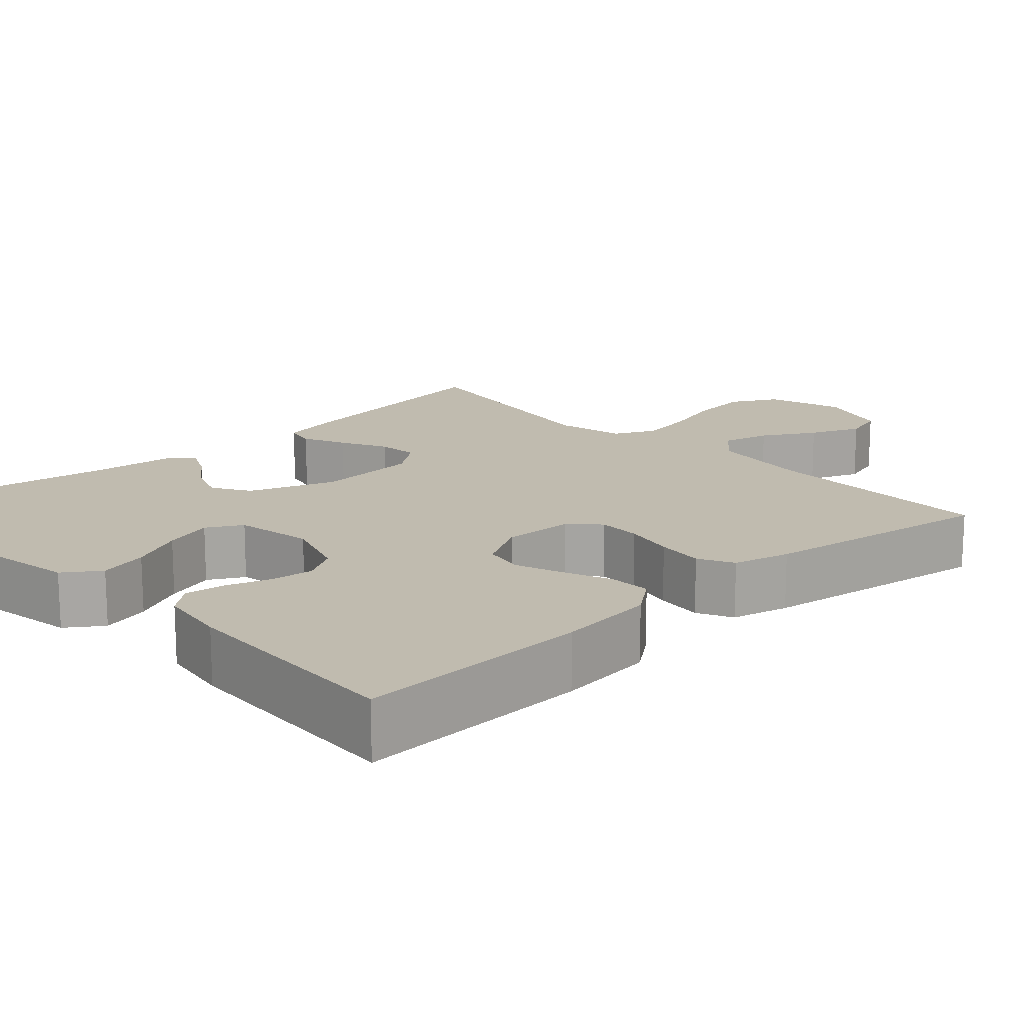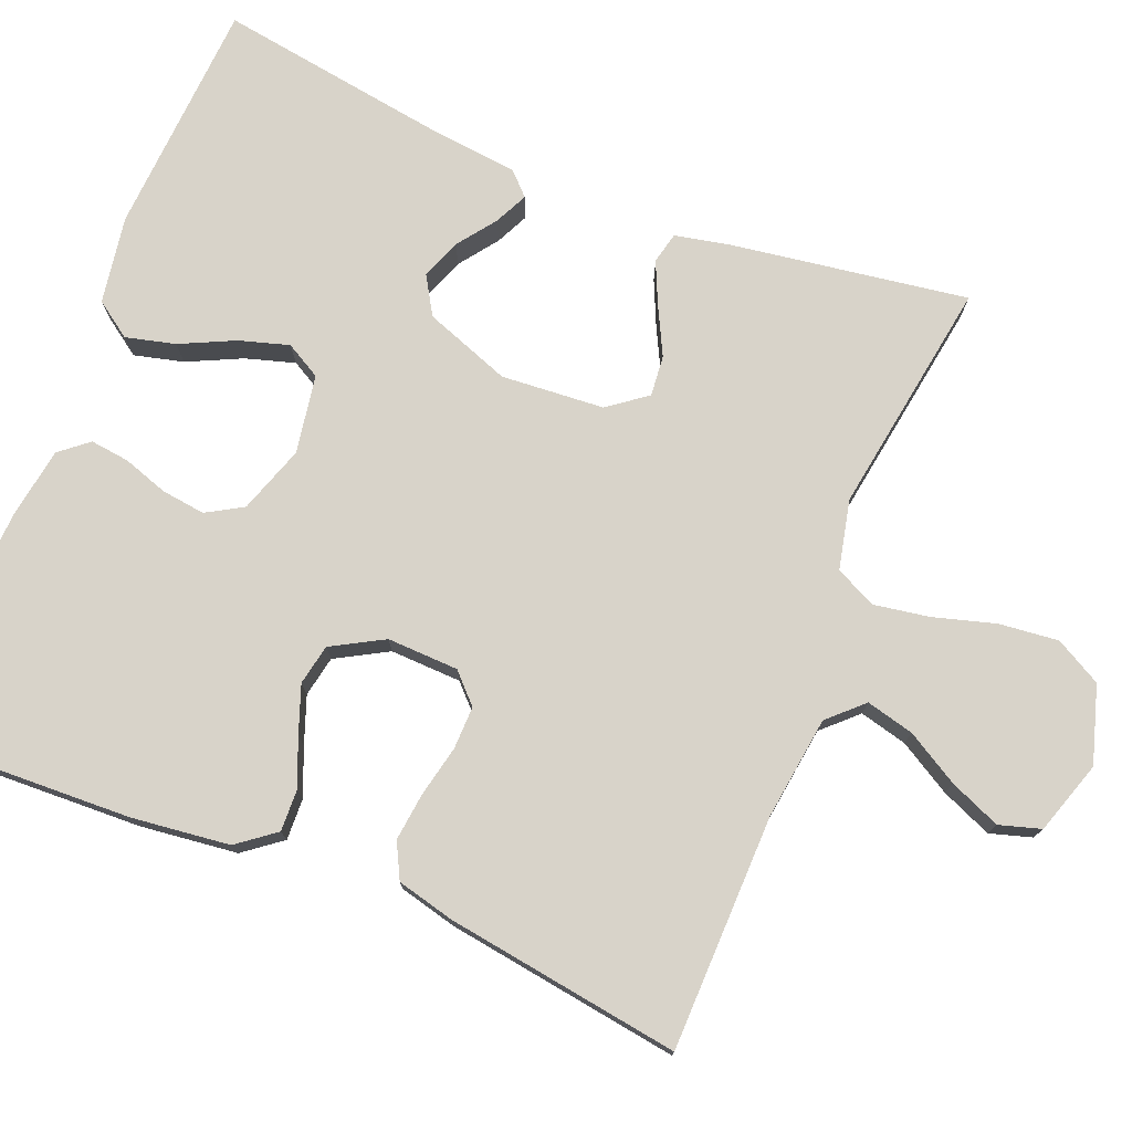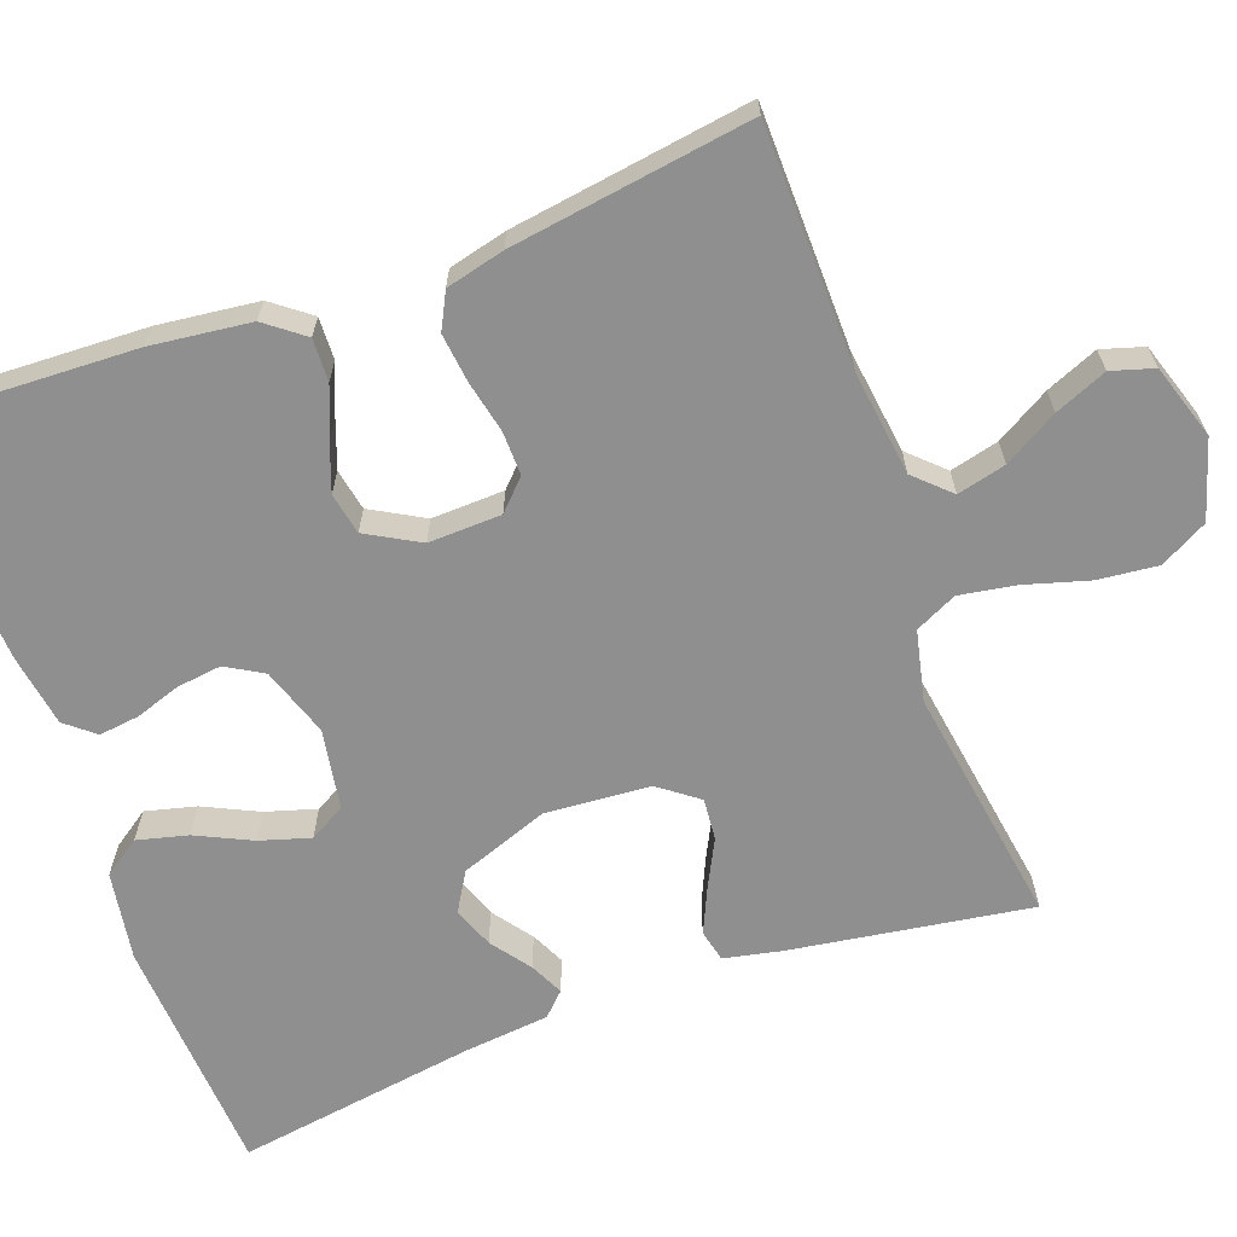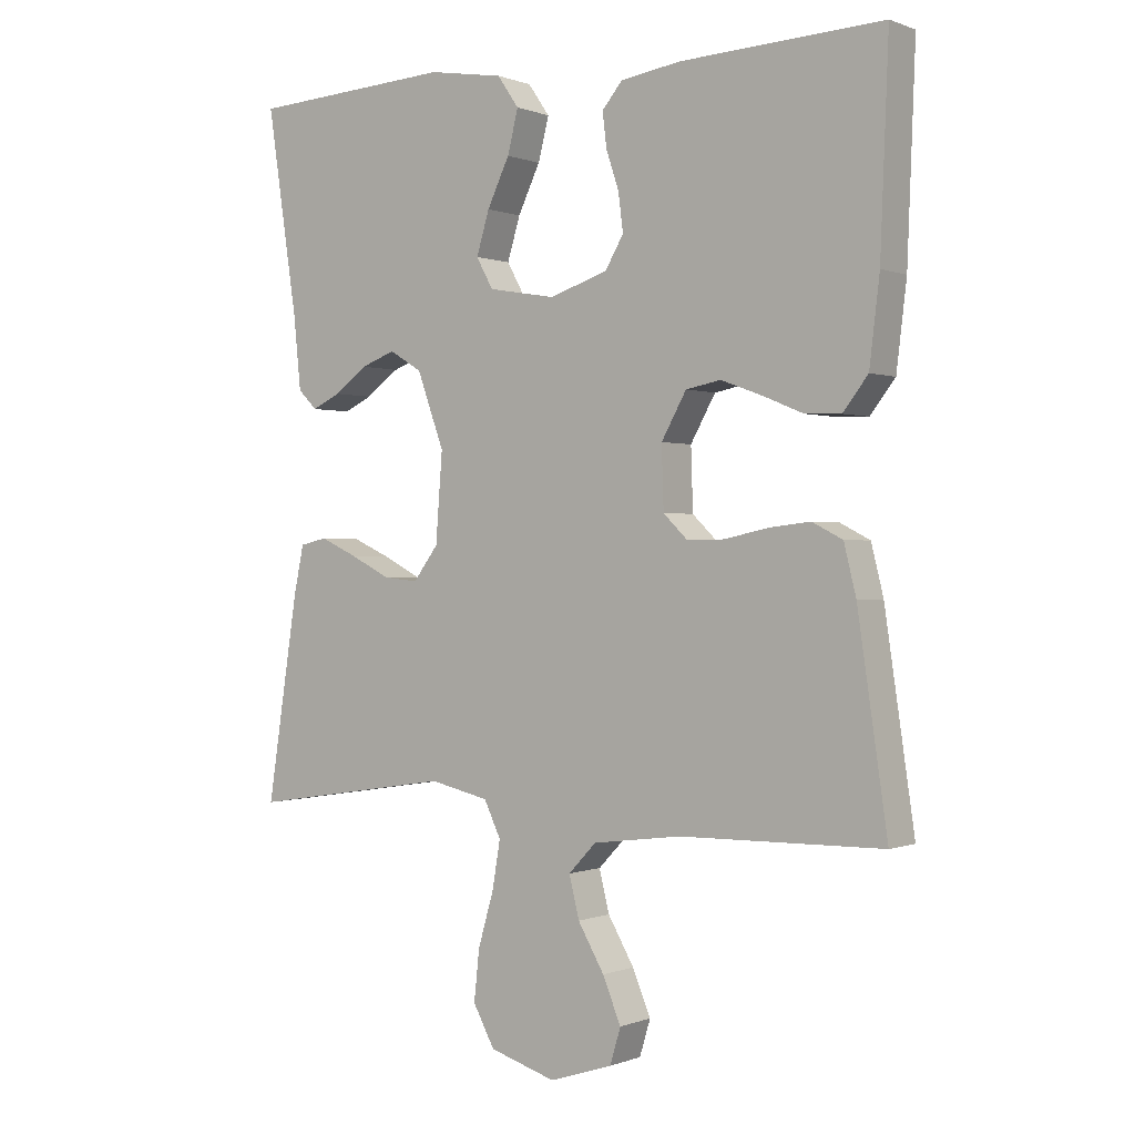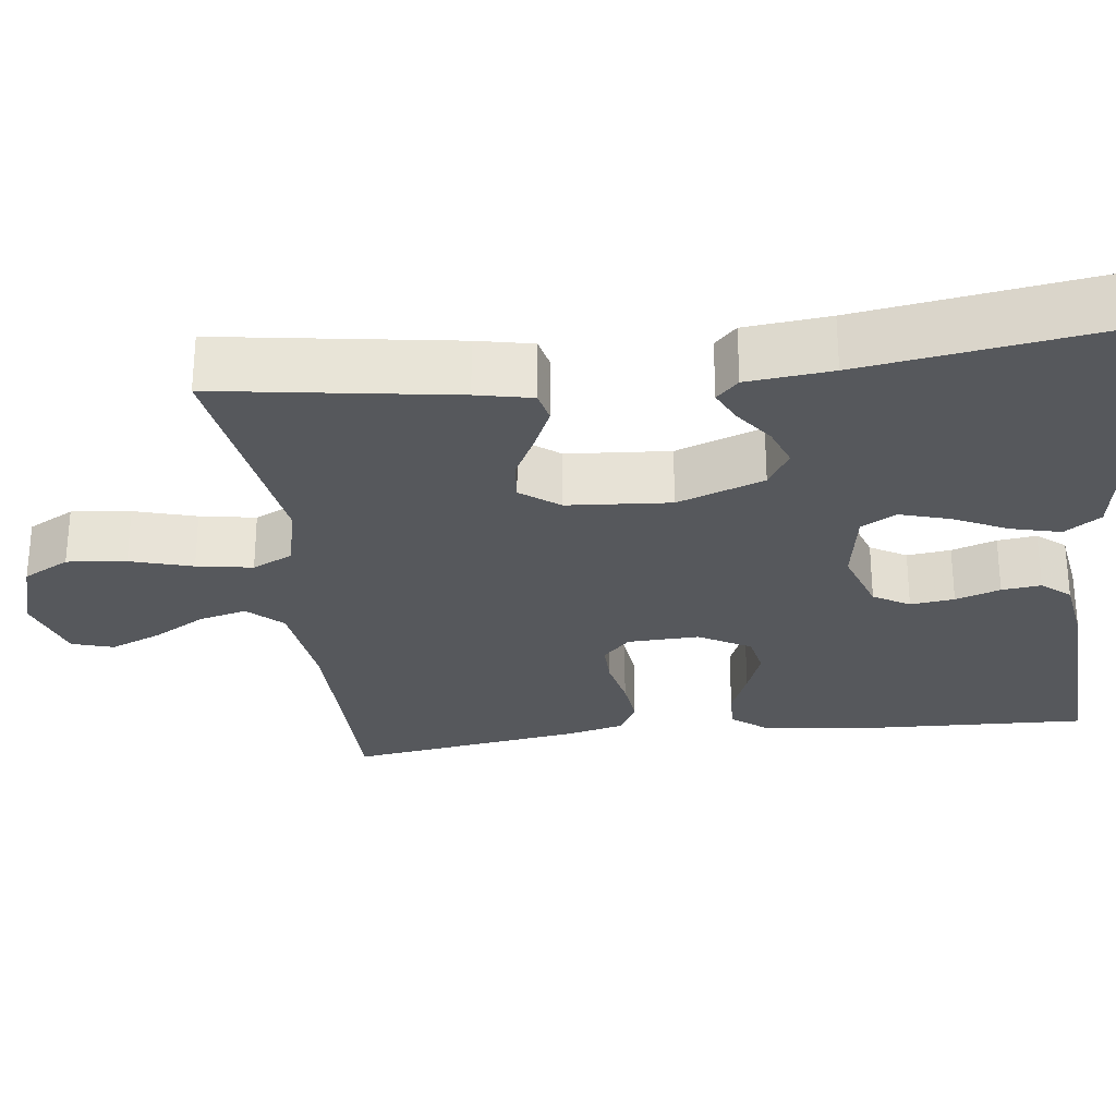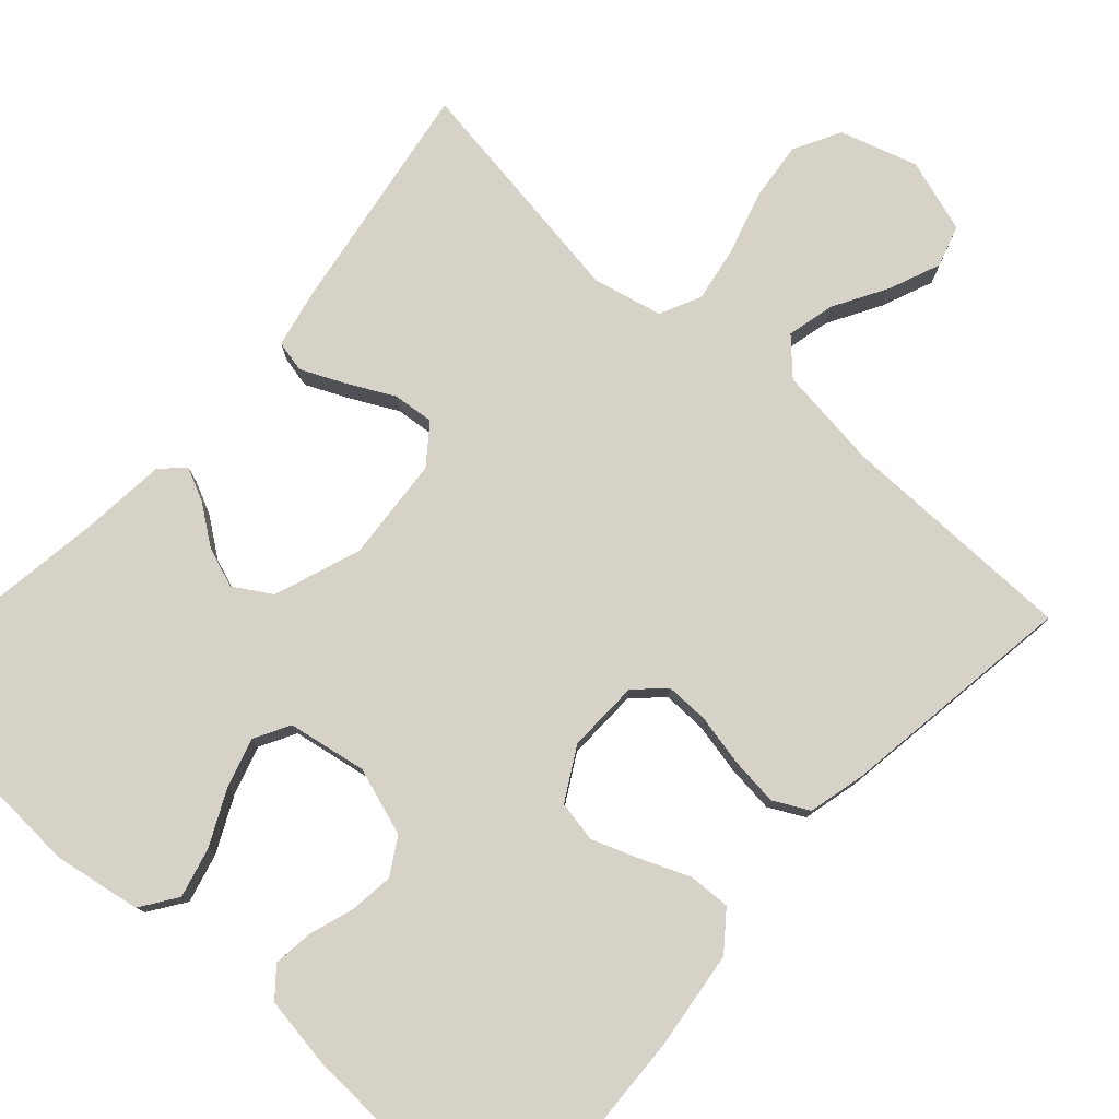
<metadata>
{"format":"obj","ext":"obj","renderer":"f3d","projection":"perspective","resolution":1024,"background":"white","views":[{"elev":16.1,"azim":47.2,"up":"+Y"},{"elev":76.0,"azim":112.1,"up":"+Y"},{"elev":-65.4,"azim":110.1,"up":"+Y"},{"elev":0.1,"azim":35.4,"up":"+Z"},{"elev":-27.9,"azim":-82.9,"up":"+Y"},{"elev":77.9,"azim":41.8,"up":"+Y"}]}
</metadata>
<code>
v 0.5 0.07 -0.5
v 0.2 0.07 -0.504
v 0.069 0.07 -0.521
v 0.028 0.07 -0.564
v 0.043 0.07 -0.625
v 0.082 0.07 -0.692
v 0.109 0.07 -0.757
v 0.093 0.07 -0.81
v 0 0.07 -0.84
v -0.098 0.07 -0.81
v -0.13 0.07 -0.751
v -0.122 0.07 -0.676
v -0.099 0.07 -0.597
v -0.087 0.07 -0.526
v -0.112 0.07 -0.474
v -0.2 0.07 -0.454
v -0.5 0.07 -0.5
v -0.454 0.07 -0.2
v -0.439 0.07 -0.129
v -0.399 0.07 -0.12
v -0.344 0.07 -0.145
v -0.285 0.07 -0.175
v -0.233 0.07 -0.18
v -0.196 0.07 -0.131
v -0.186 0.07 0
v -0.226 0.07 0.11
v -0.274 0.07 0.139
v -0.325 0.07 0.12
v -0.374 0.07 0.084
v -0.416 0.07 0.064
v -0.444 0.07 0.092
v -0.455 0.07 0.2
v -0.5 0.07 0.5
v -0.2 0.07 0.518
v -0.089 0.07 0.5
v -0.057 0.07 0.454
v -0.073 0.07 0.391
v -0.106 0.07 0.322
v -0.125 0.07 0.259
v -0.1 0.07 0.214
v 0 0.07 0.197
v 0.086 0.07 0.226
v 0.113 0.07 0.272
v 0.106 0.07 0.328
v 0.087 0.07 0.385
v 0.081 0.07 0.435
v 0.111 0.07 0.471
v 0.2 0.07 0.485
v 0.5 0.07 0.5
v 0.488 0.07 0.2
v 0.473 0.07 0.075
v 0.436 0.07 0.027
v 0.383 0.07 0.029
v 0.322 0.07 0.054
v 0.262 0.07 0.076
v 0.21 0.07 0.066
v 0.173 0.07 0
v 0.176 0.07 -0.091
v 0.212 0.07 -0.126
v 0.267 0.07 -0.125
v 0.332 0.07 -0.111
v 0.393 0.07 -0.104
v 0.438 0.07 -0.127
v 0.456 0.07 -0.2
v 0.5 0 -0.5
v 0.2 0 -0.504
v 0.069 0 -0.521
v 0.028 0 -0.564
v 0.043 0 -0.625
v 0.082 0 -0.692
v 0.109 0 -0.757
v 0.093 0 -0.81
v 0 0 -0.84
v -0.098 0 -0.81
v -0.13 0 -0.751
v -0.122 0 -0.676
v -0.099 0 -0.597
v -0.087 0 -0.526
v -0.112 0 -0.474
v -0.2 0 -0.454
v -0.5 0 -0.5
v -0.454 0 -0.2
v -0.439 0 -0.129
v -0.399 0 -0.12
v -0.344 0 -0.145
v -0.285 0 -0.175
v -0.233 0 -0.18
v -0.196 0 -0.131
v -0.186 0 0
v -0.226 0 0.11
v -0.274 0 0.139
v -0.325 0 0.12
v -0.374 0 0.084
v -0.416 0 0.064
v -0.444 0 0.092
v -0.455 0 0.2
v -0.5 0 0.5
v -0.2 0 0.518
v -0.089 0 0.5
v -0.057 0 0.454
v -0.073 0 0.391
v -0.106 0 0.322
v -0.125 0 0.259
v -0.1 0 0.214
v 0 0 0.197
v 0.086 0 0.226
v 0.113 0 0.272
v 0.106 0 0.328
v 0.087 0 0.385
v 0.081 0 0.435
v 0.111 0 0.471
v 0.2 0 0.485
v 0.5 0 0.5
v 0.488 0 0.2
v 0.473 0 0.075
v 0.436 0 0.027
v 0.383 0 0.029
v 0.322 0 0.054
v 0.262 0 0.076
v 0.21 0 0.066
v 0.173 0 0
v 0.176 0 -0.091
v 0.212 0 -0.126
v 0.267 0 -0.125
v 0.332 0 -0.111
v 0.393 0 -0.104
v 0.438 0 -0.127
v 0.456 0 -0.2
f 64 1 2
f 63 64 2
f 62 63 2
f 61 62 2
f 60 61 2
f 59 60 2 3
f 58 59 3 4
f 57 58 4
f 52 53 54
f 51 52 54
f 50 51 54
f 49 50 54
f 48 49 54
f 47 48 54
f 46 47 54
f 45 46 54
f 44 45 54
f 43 44 54 55
f 42 43 55 56
f 36 37 38
f 35 36 38
f 34 35 38
f 33 34 38
f 32 33 38
f 31 32 38
f 30 31 38
f 29 30 38
f 28 29 38
f 27 28 38 39
f 26 27 39 40
f 20 21 22
f 19 20 22
f 18 19 22
f 17 18 22
f 16 17 22
f 15 16 22 23
f 14 15 23 24
f 11 12 13
f 10 11 13
f 9 10 13
f 8 9 13
f 7 8 13
f 6 7 13
f 5 6 13
f 4 5 13 14
f 14 24 25
f 4 14 25
f 57 4 25
f 57 25 26
f 56 57 26
f 42 56 26
f 41 42 26
f 26 40 41
f 66 65 128
f 66 128 127
f 66 127 126
f 66 126 125
f 66 125 124
f 67 66 124 123
f 68 67 123 122
f 68 122 121
f 118 117 116
f 118 116 115
f 118 115 114
f 118 114 113
f 118 113 112
f 118 112 111
f 118 111 110
f 118 110 109
f 118 109 108
f 119 118 108 107
f 120 119 107 106
f 102 101 100
f 102 100 99
f 102 99 98
f 102 98 97
f 102 97 96
f 102 96 95
f 102 95 94
f 102 94 93
f 102 93 92
f 103 102 92 91
f 104 103 91 90
f 86 85 84
f 86 84 83
f 86 83 82
f 86 82 81
f 86 81 80
f 87 86 80 79
f 88 87 79 78
f 77 76 75
f 77 75 74
f 77 74 73
f 77 73 72
f 77 72 71
f 77 71 70
f 77 70 69
f 78 77 69 68
f 89 88 78
f 89 78 68
f 89 68 121
f 90 89 121
f 90 121 120
f 90 120 106
f 90 106 105
f 105 104 90
f 1 65 66 2
f 2 66 67 3
f 3 67 68 4
f 4 68 69 5
f 5 69 70 6
f 6 70 71 7
f 7 71 72 8
f 8 72 73 9
f 9 73 74 10
f 10 74 75 11
f 11 75 76 12
f 12 76 77 13
f 13 77 78 14
f 14 78 79 15
f 15 79 80 16
f 16 80 81 17
f 17 81 82 18
f 18 82 83 19
f 19 83 84 20
f 20 84 85 21
f 21 85 86 22
f 22 86 87 23
f 23 87 88 24
f 24 88 89 25
f 25 89 90 26
f 26 90 91 27
f 27 91 92 28
f 28 92 93 29
f 29 93 94 30
f 30 94 95 31
f 31 95 96 32
f 32 96 97 33
f 33 97 98 34
f 34 98 99 35
f 35 99 100 36
f 36 100 101 37
f 37 101 102 38
f 38 102 103 39
f 39 103 104 40
f 40 104 105 41
f 41 105 106 42
f 42 106 107 43
f 43 107 108 44
f 44 108 109 45
f 45 109 110 46
f 46 110 111 47
f 47 111 112 48
f 48 112 113 49
f 49 113 114 50
f 50 114 115 51
f 51 115 116 52
f 52 116 117 53
f 53 117 118 54
f 54 118 119 55
f 55 119 120 56
f 56 120 121 57
f 57 121 122 58
f 58 122 123 59
f 59 123 124 60
f 60 124 125 61
f 61 125 126 62
f 62 126 127 63
f 63 127 128 64
f 64 128 65 1

</code>
